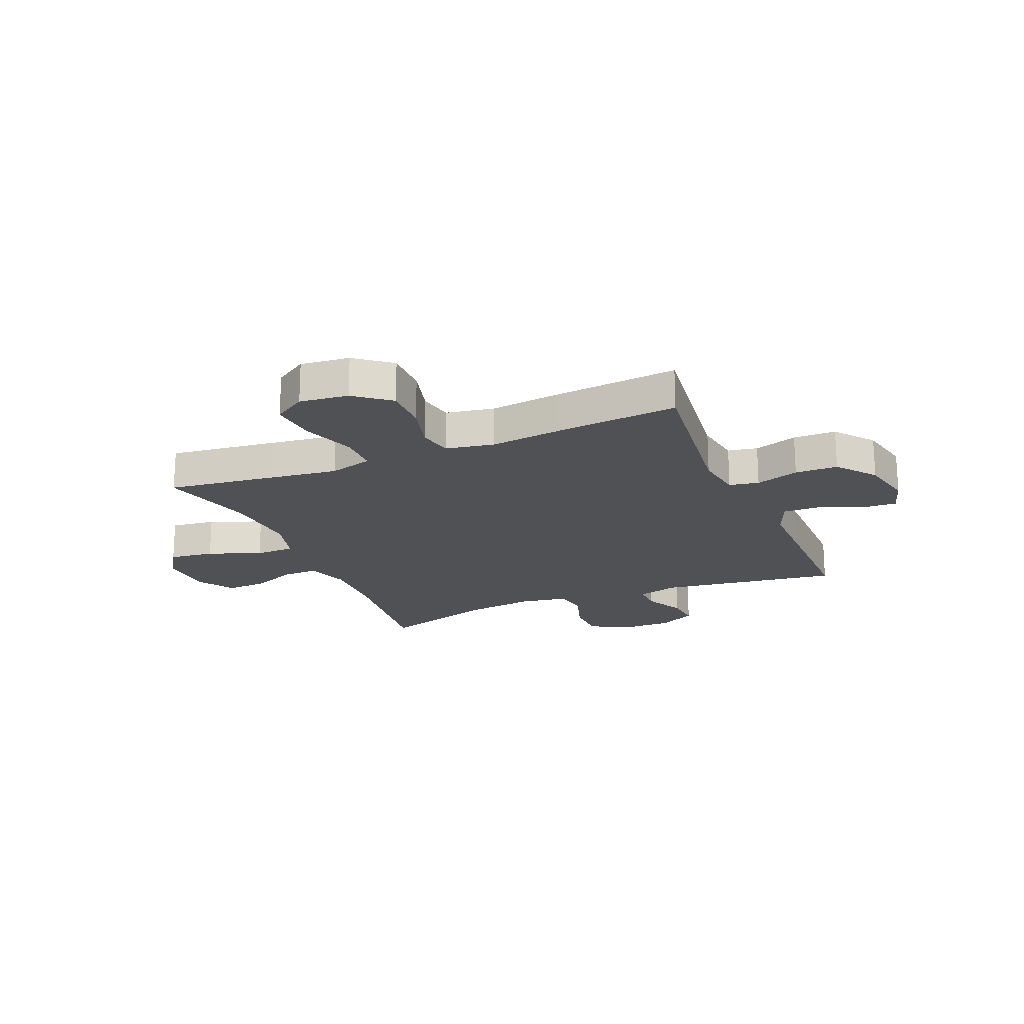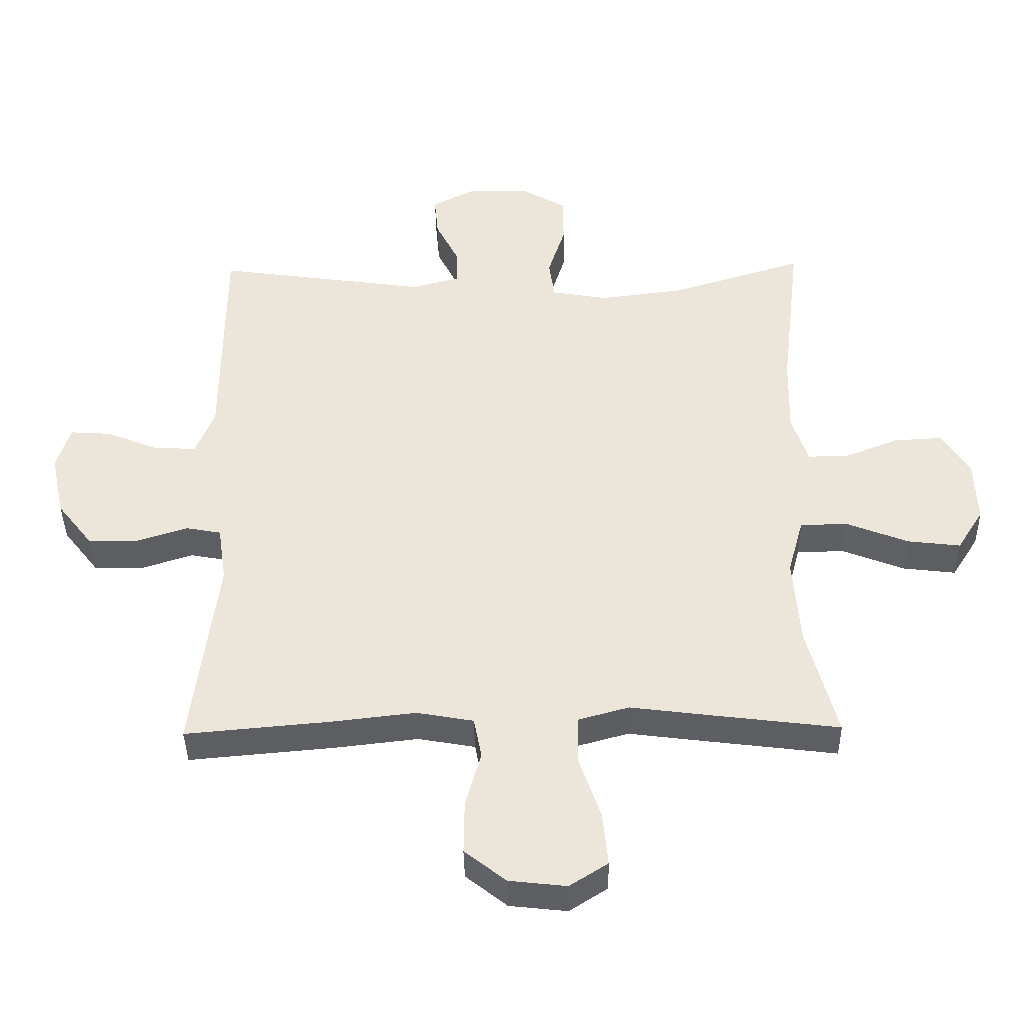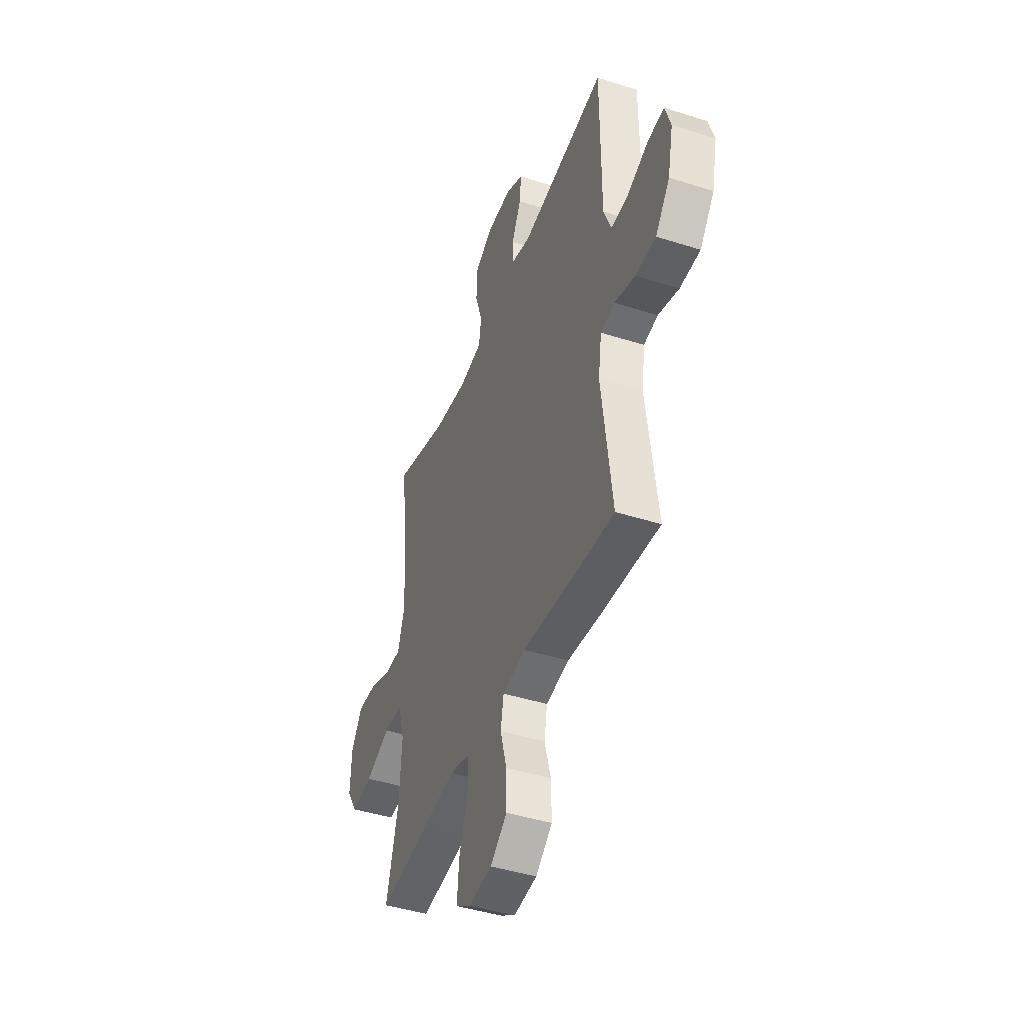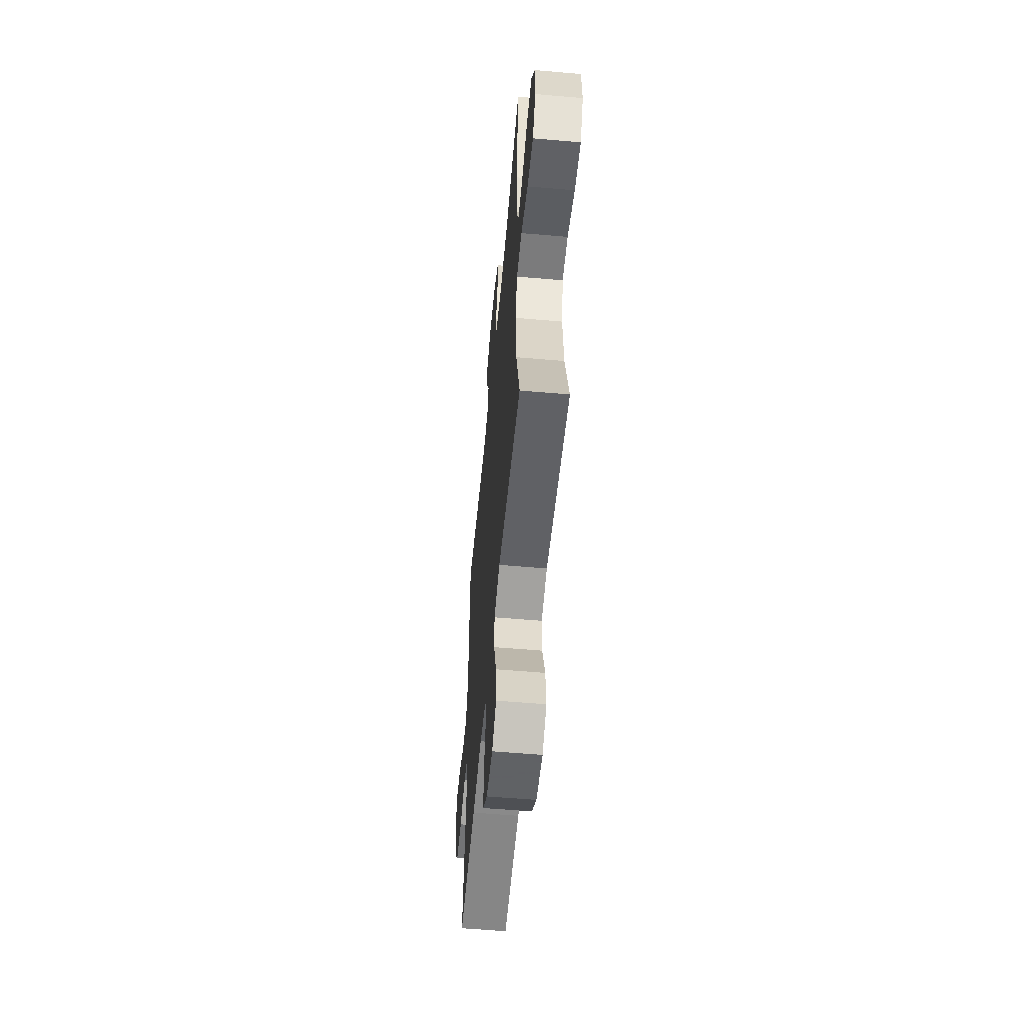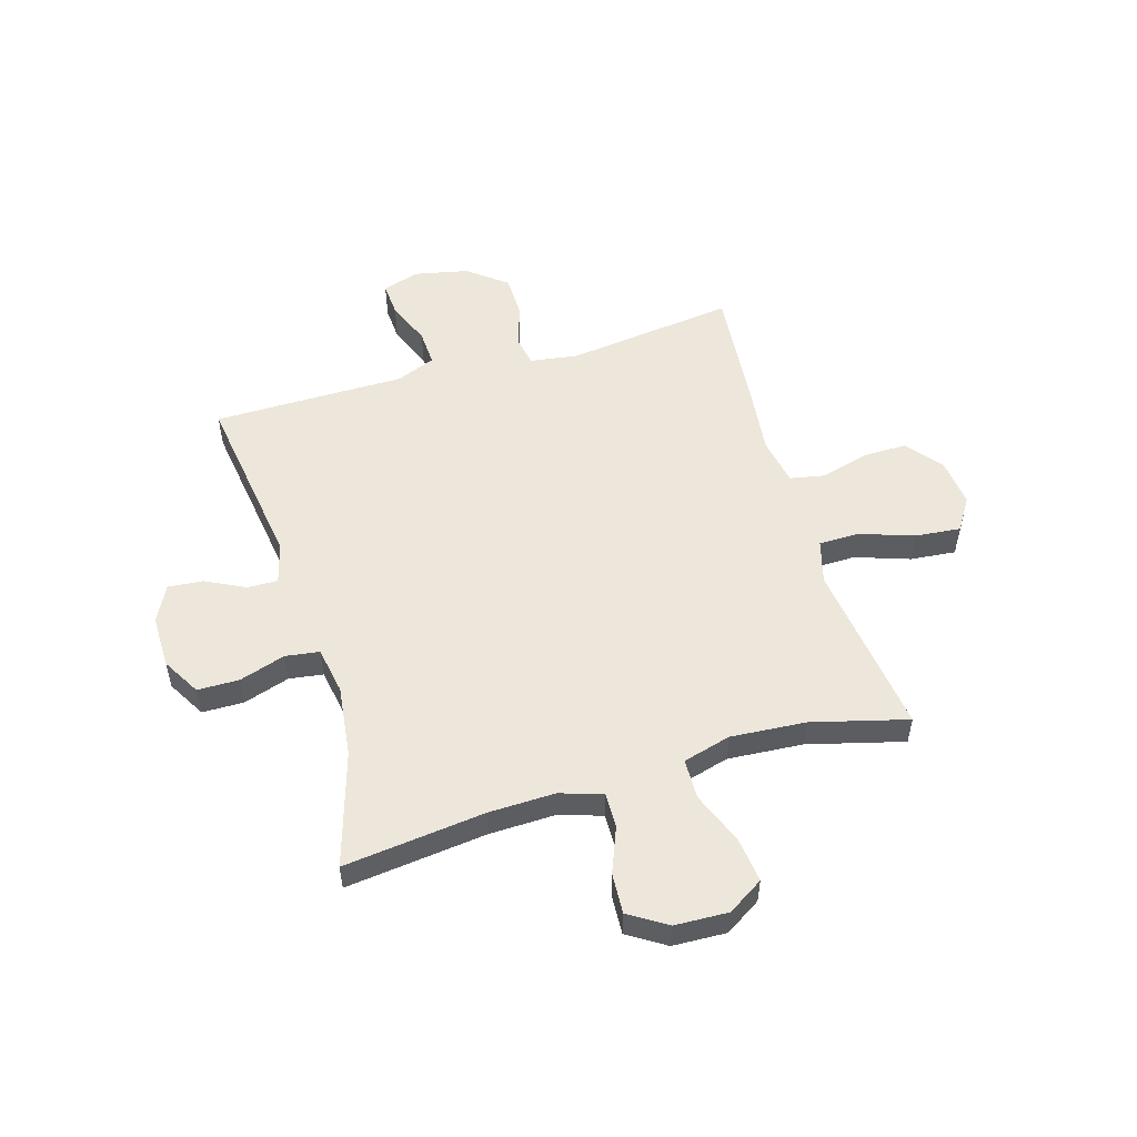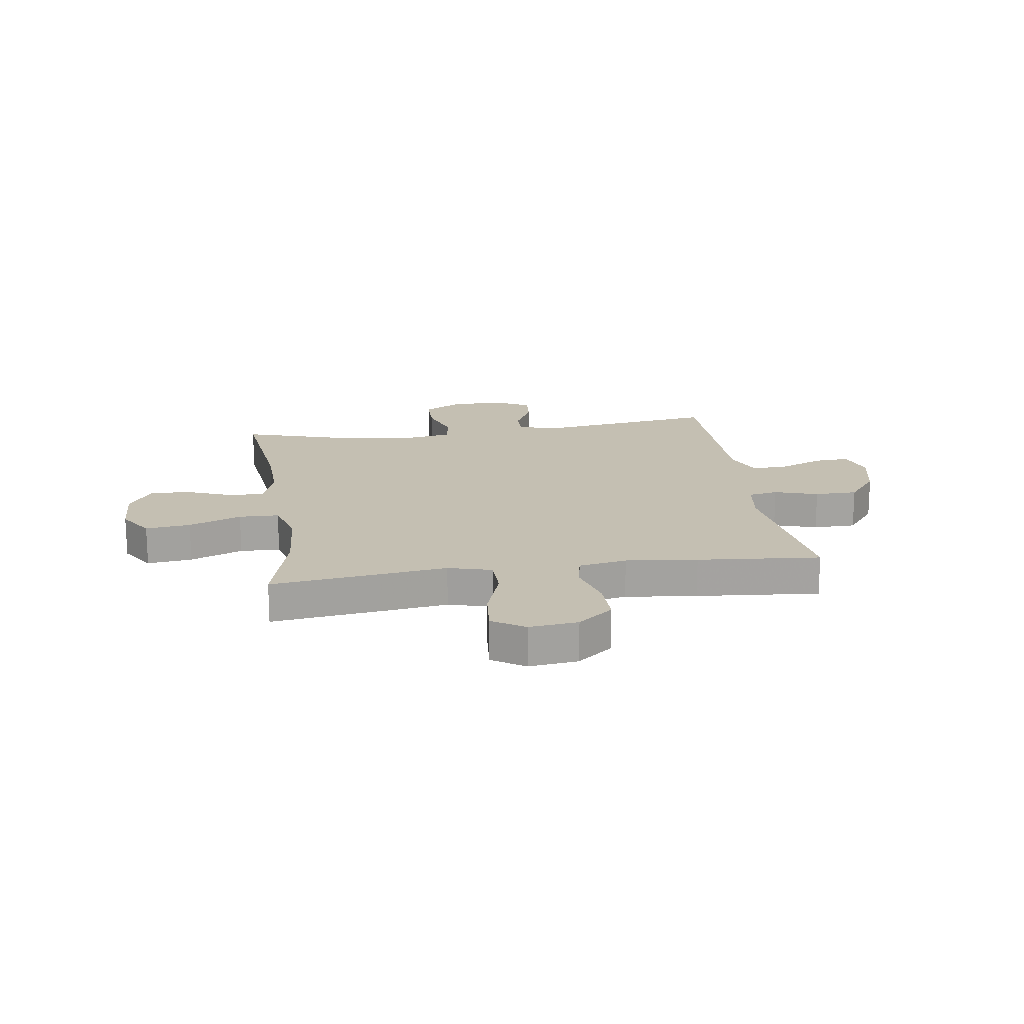
<metadata>
{"format":"obj","ext":"obj","renderer":"f3d","projection":"perspective","resolution":1024,"background":"white","views":[{"elev":-20.0,"azim":-157.1,"up":"+Y"},{"elev":-39.9,"azim":1.0,"up":"+Z"},{"elev":-43.9,"azim":-110.5,"up":"+Z"},{"elev":-56.9,"azim":84.8,"up":"+Z"},{"elev":53.1,"azim":73.4,"up":"+Y"},{"elev":17.6,"azim":171.6,"up":"+Y"}]}
</metadata>
<code>
v 0.5 0.07 0.5
v 0.47 0.07 0.243
v 0.467 0.07 0.122
v 0.492 0.07 0.045
v 0.556 0.07 0.046
v 0.639 0.07 0.079
v 0.713 0.07 0.083
v 0.756 0.07 0.015
v 0.76 0.07 -0.083
v 0.719 0.07 -0.148
v 0.637 0.07 -0.138
v 0.541 0.07 -0.1
v 0.468 0.07 -0.102
v 0.444 0.07 -0.189
v 0.454 0.07 -0.326
v 0.5 0.07 -0.5
v 0.302 0.07 -0.475
v 0.179 0.07 -0.459
v 0.1 0.07 -0.481
v 0.099 0.07 -0.554
v 0.133 0.07 -0.653
v 0.141 0.07 -0.736
v 0.082 0.07 -0.774
v -0.007 0.07 -0.764
v -0.071 0.07 -0.713
v -0.07 0.07 -0.631
v -0.046 0.07 -0.544
v -0.058 0.07 -0.481
v -0.146 0.07 -0.465
v -0.276 0.07 -0.48
v -0.5 0.07 -0.5
v -0.461 0.07 -0.192
v -0.474 0.07 -0.104
v -0.528 0.07 -0.094
v -0.607 0.07 -0.119
v -0.685 0.07 -0.118
v -0.74 0.07 -0.048
v -0.761 0.07 0.05
v -0.74 0.07 0.118
v -0.677 0.07 0.114
v -0.596 0.07 0.081
v -0.53 0.07 0.078
v -0.501 0.07 0.15
v -0.501 0.07 0.264
v -0.5 0.07 0.5
v -0.172 0.07 0.453
v -0.097 0.07 0.473
v -0.098 0.07 0.528
v -0.134 0.07 0.6
v -0.14 0.07 0.664
v -0.074 0.07 0.698
v 0.023 0.07 0.697
v 0.092 0.07 0.657
v 0.093 0.07 0.581
v 0.066 0.07 0.497
v 0.075 0.07 0.435
v 0.162 0.07 0.42
v 0.292 0.07 0.436
v 0.5 0 0.5
v 0.47 0 0.243
v 0.467 0 0.122
v 0.492 0 0.045
v 0.556 0 0.046
v 0.639 0 0.079
v 0.713 0 0.083
v 0.756 0 0.015
v 0.76 0 -0.083
v 0.719 0 -0.148
v 0.637 0 -0.138
v 0.541 0 -0.1
v 0.468 0 -0.102
v 0.444 0 -0.189
v 0.454 0 -0.326
v 0.5 0 -0.5
v 0.302 0 -0.475
v 0.179 0 -0.459
v 0.1 0 -0.481
v 0.099 0 -0.554
v 0.133 0 -0.653
v 0.141 0 -0.736
v 0.082 0 -0.774
v -0.007 0 -0.764
v -0.071 0 -0.713
v -0.07 0 -0.631
v -0.046 0 -0.544
v -0.058 0 -0.481
v -0.146 0 -0.465
v -0.276 0 -0.48
v -0.5 0 -0.5
v -0.461 0 -0.192
v -0.474 0 -0.104
v -0.528 0 -0.094
v -0.607 0 -0.119
v -0.685 0 -0.118
v -0.74 0 -0.048
v -0.761 0 0.05
v -0.74 0 0.118
v -0.677 0 0.114
v -0.596 0 0.081
v -0.53 0 0.078
v -0.501 0 0.15
v -0.501 0 0.264
v -0.5 0 0.5
v -0.172 0 0.453
v -0.097 0 0.473
v -0.098 0 0.528
v -0.134 0 0.6
v -0.14 0 0.664
v -0.074 0 0.698
v 0.023 0 0.697
v 0.092 0 0.657
v 0.093 0 0.581
v 0.066 0 0.497
v 0.075 0 0.435
v 0.162 0 0.42
v 0.292 0 0.436
f 53 54 55
f 52 53 55
f 51 52 55
f 50 51 55
f 49 50 55
f 48 49 55
f 47 48 55 56
f 46 47 56
f 43 44 45 46
f 46 56 57
f 43 46 57
f 42 43 57
f 39 40 41
f 38 39 41
f 37 38 41
f 36 37 41
f 35 36 41
f 34 35 41
f 33 34 41 42
f 29 30 31 32
f 28 29 32 33
f 25 26 27
f 24 25 27
f 23 24 27
f 22 23 27
f 21 22 27
f 20 21 27
f 19 20 27 28
f 42 57 58
f 33 42 58
f 28 33 58
f 19 28 58
f 18 19 58
f 10 11 12
f 9 10 12
f 8 9 12
f 7 8 12
f 6 7 12
f 5 6 12
f 4 5 12 13
f 3 4 13 14
f 58 1 2
f 18 58 2
f 17 18 2
f 15 16 17
f 14 15 17
f 2 3 14 17
f 113 112 111
f 113 111 110
f 113 110 109
f 113 109 108
f 113 108 107
f 113 107 106
f 114 113 106 105
f 114 105 104
f 104 103 102 101
f 115 114 104
f 115 104 101
f 115 101 100
f 99 98 97
f 99 97 96
f 99 96 95
f 99 95 94
f 99 94 93
f 99 93 92
f 100 99 92 91
f 90 89 88 87
f 91 90 87 86
f 85 84 83
f 85 83 82
f 85 82 81
f 85 81 80
f 85 80 79
f 85 79 78
f 86 85 78 77
f 116 115 100
f 116 100 91
f 116 91 86
f 116 86 77
f 116 77 76
f 70 69 68
f 70 68 67
f 70 67 66
f 70 66 65
f 70 65 64
f 70 64 63
f 71 70 63 62
f 72 71 62 61
f 60 59 116
f 60 116 76
f 60 76 75
f 75 74 73
f 75 73 72
f 75 72 61 60
f 1 59 60 2
f 2 60 61 3
f 3 61 62 4
f 4 62 63 5
f 5 63 64 6
f 6 64 65 7
f 7 65 66 8
f 8 66 67 9
f 9 67 68 10
f 10 68 69 11
f 11 69 70 12
f 12 70 71 13
f 13 71 72 14
f 14 72 73 15
f 15 73 74 16
f 16 74 75 17
f 17 75 76 18
f 18 76 77 19
f 19 77 78 20
f 20 78 79 21
f 21 79 80 22
f 22 80 81 23
f 23 81 82 24
f 24 82 83 25
f 25 83 84 26
f 26 84 85 27
f 27 85 86 28
f 28 86 87 29
f 29 87 88 30
f 30 88 89 31
f 31 89 90 32
f 32 90 91 33
f 33 91 92 34
f 34 92 93 35
f 35 93 94 36
f 36 94 95 37
f 37 95 96 38
f 38 96 97 39
f 39 97 98 40
f 40 98 99 41
f 41 99 100 42
f 42 100 101 43
f 43 101 102 44
f 44 102 103 45
f 45 103 104 46
f 46 104 105 47
f 47 105 106 48
f 48 106 107 49
f 49 107 108 50
f 50 108 109 51
f 51 109 110 52
f 52 110 111 53
f 53 111 112 54
f 54 112 113 55
f 55 113 114 56
f 56 114 115 57
f 57 115 116 58
f 58 116 59 1

</code>
